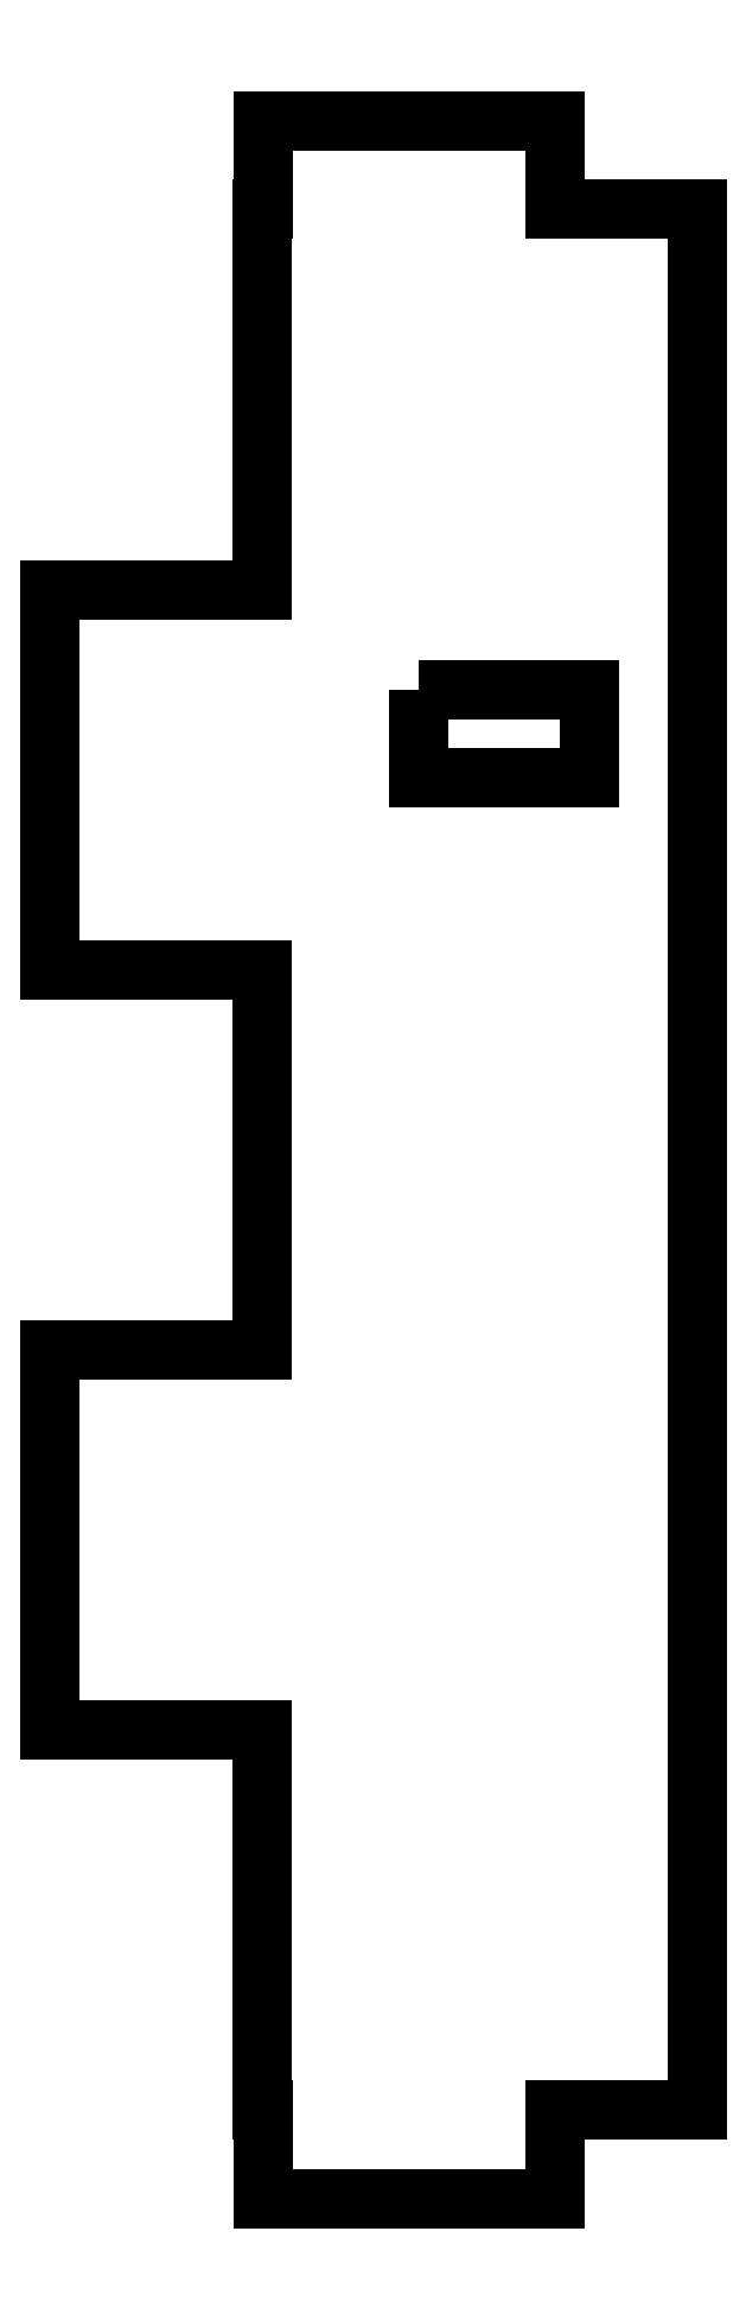
<metadata>
{"format":"dxf","ext":"dxf","renderer":"ezdxf+matplotlib","layout":"modelspace","background":"white","min_lineweight":24,"dpi":150}
</metadata>
<code>
0
SECTION
2
ENTITIES
0
LWPOLYLINE
8
0
90
4
70
1
43
0
10
454.5
20
106.2
10
454.5
20
100
10
466.5
20
100
10
466.5
20
106.2
0
LINE
8
0
10
464.1
20
140
30
0
11
464.1
21
146.2
31
0
0
LINE
8
0
10
464.1
20
146.2
30
0
11
443.5
21
146.2
31
1.11e-15
0
LINE
8
0
10
443.5
20
146.2
30
0
11
443.5
21
140
31
0
0
LINE
8
0
10
443.5
20
140
30
0
11
443.5
21
140
31
2.168e-18
0
LINE
8
0
10
443.5
20
140
30
2.168e-18
11
443.5
21
113.2
31
0
0
LINE
8
0
10
443.5
20
113.2
30
0
11
428.5
21
113.2
31
0
0
LINE
8
0
10
428.5
20
113.2
30
0
11
428.5
21
86.48
31
7.105e-14
0
LINE
8
0
10
428.5
20
86.48
30
7.105e-14
11
443.5
21
86.48
31
7.105e-14
0
LINE
8
0
10
443.5
20
86.48
30
7.105e-14
11
443.5
21
59.72
31
7.105e-14
0
LINE
8
0
10
443.5
20
59.72
30
7.105e-14
11
428.5
21
59.72
31
0
0
LINE
8
0
10
428.5
20
59.72
30
0
11
428.5
21
32.96
31
7.105e-14
0
LINE
8
0
10
428.5
20
32.96
30
7.105e-14
11
443.5
21
32.96
31
7.105e-14
0
LINE
8
0
10
443.5
20
32.96
30
7.105e-14
11
443.5
21
6.2
31
0
0
LINE
8
0
10
443.5
20
6.2
30
0
11
443.5
21
6.2
31
2.168e-18
0
LINE
8
0
10
443.5
20
6.2
30
2.168e-18
11
443.5
21
0
31
0
0
LINE
8
0
10
443.5
20
0
30
0
11
464.1
21
4.047e-32
31
1.11e-15
0
LINE
8
0
10
464.1
20
4.047e-32
30
1.11e-15
11
464.1
21
6.2
31
0
0
LINE
8
0
10
464.1
20
6.2
30
0
11
474.1
21
6.2
31
0
0
LINE
8
0
10
474.1
20
6.2
30
0
11
474.1
21
140
31
-2.068e-24
0
LINE
8
0
10
474.1
20
140
30
-2.068e-24
11
464.1
21
140
31
0
0
ENDSEC
0
EOF

</code>
